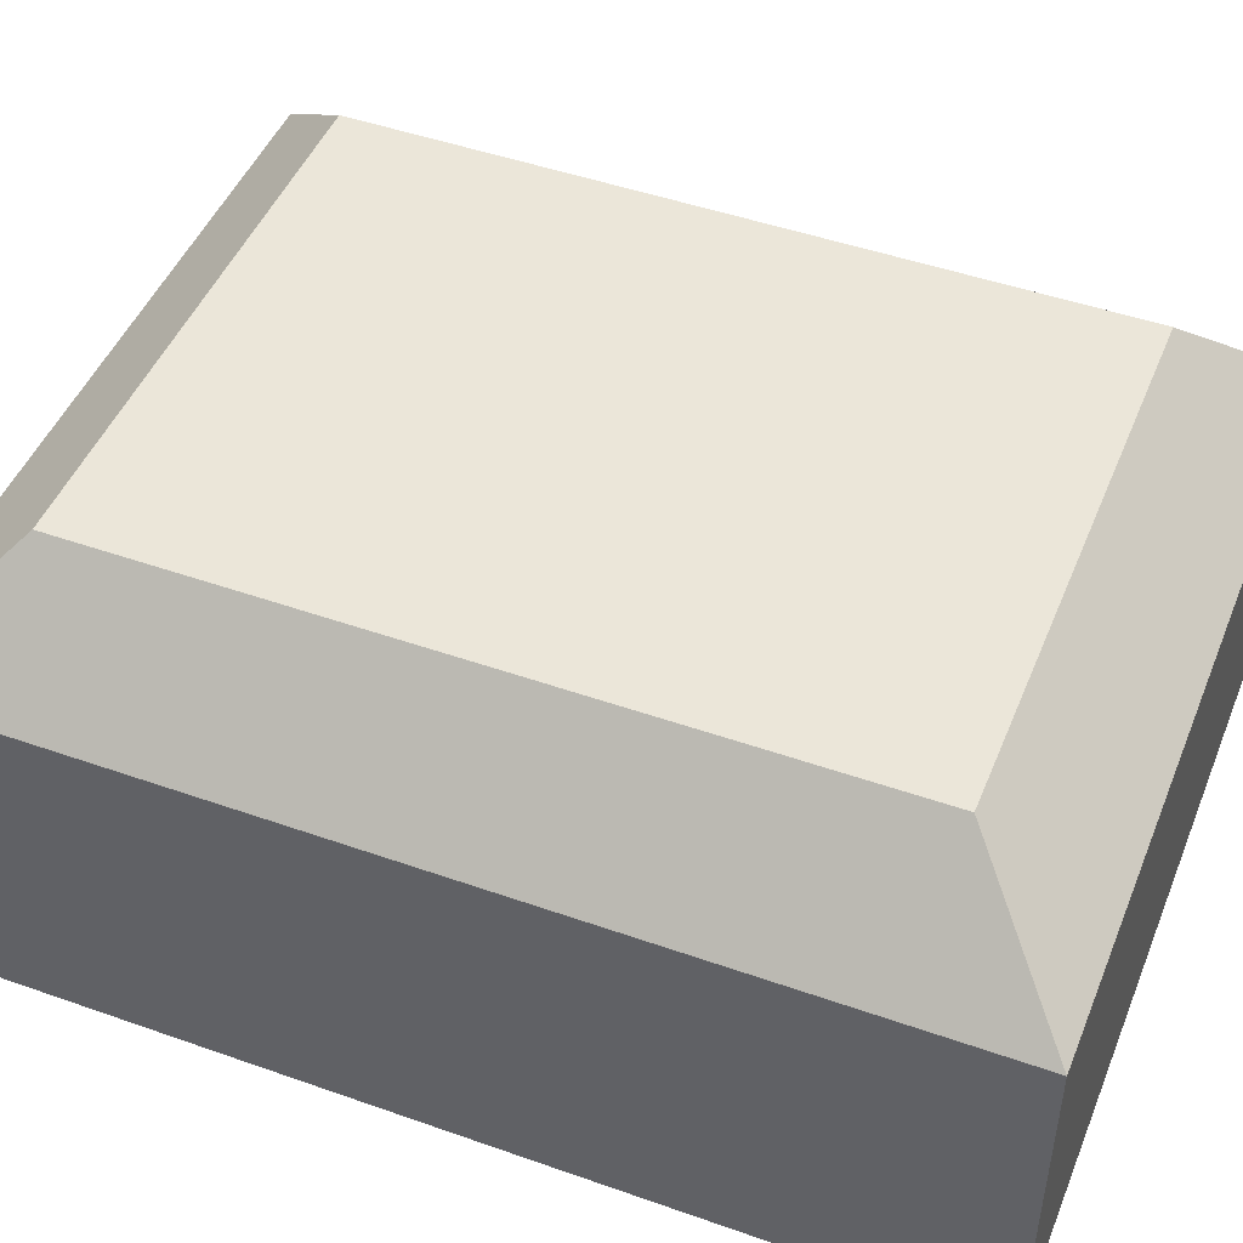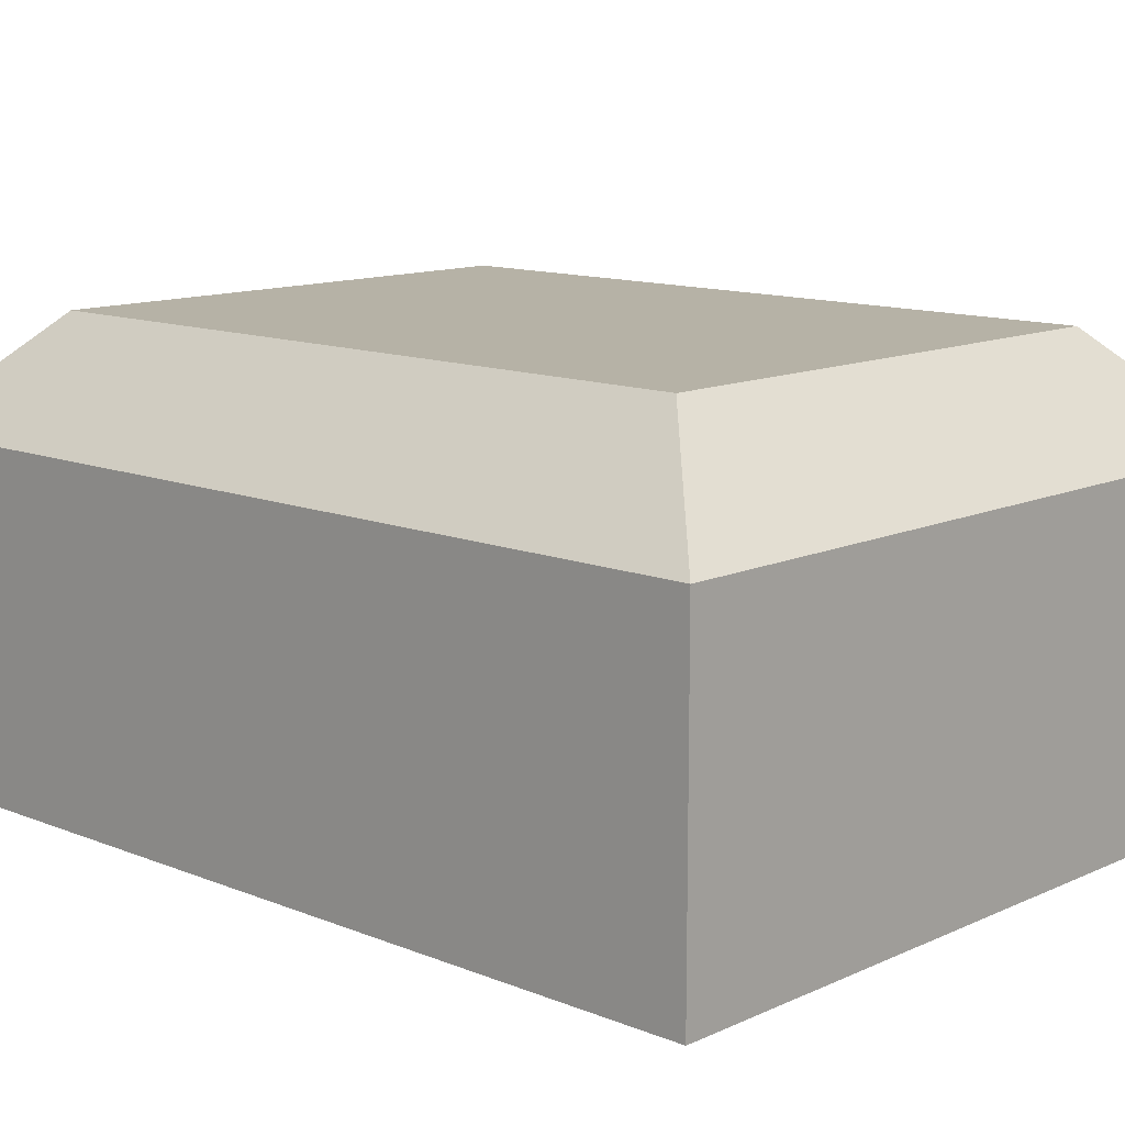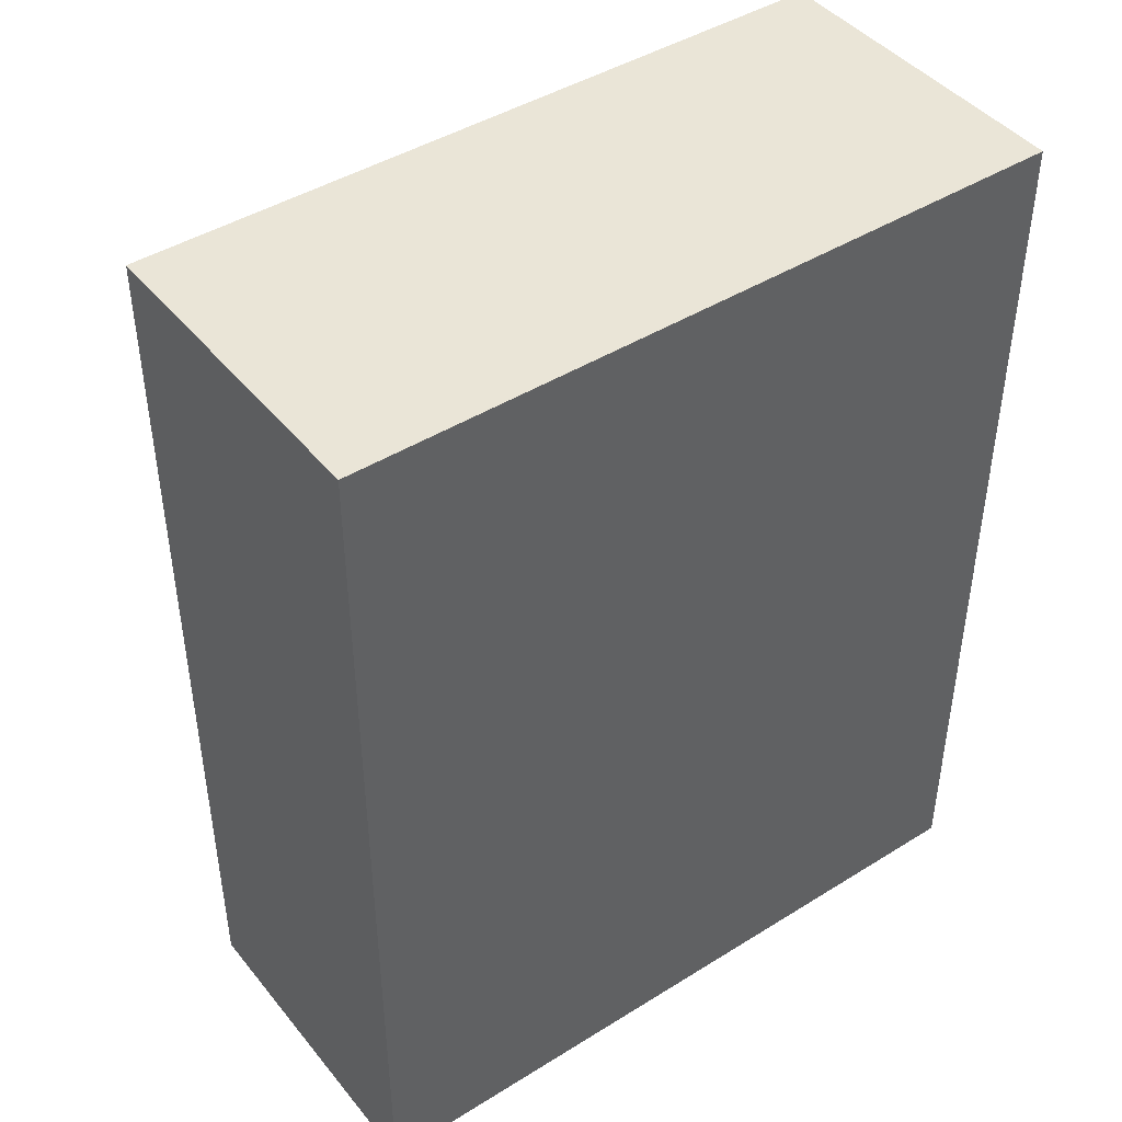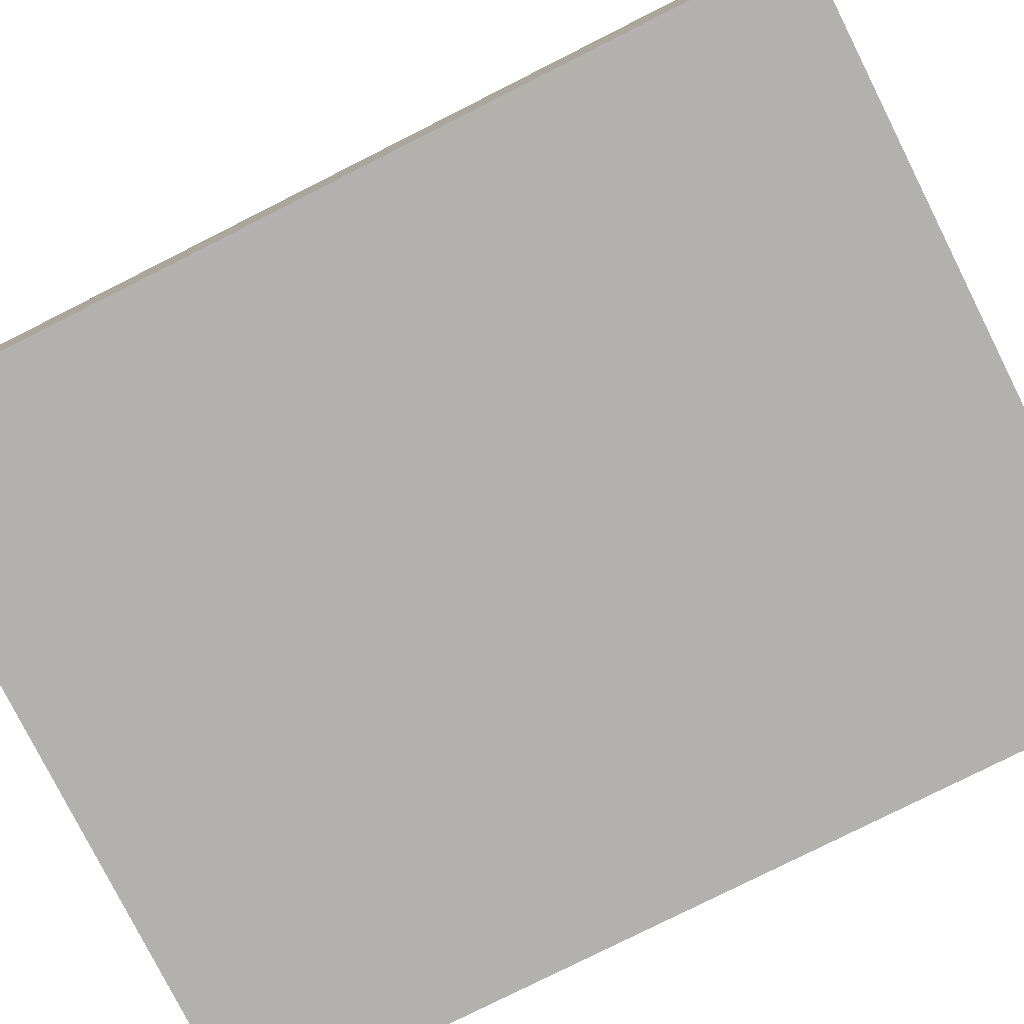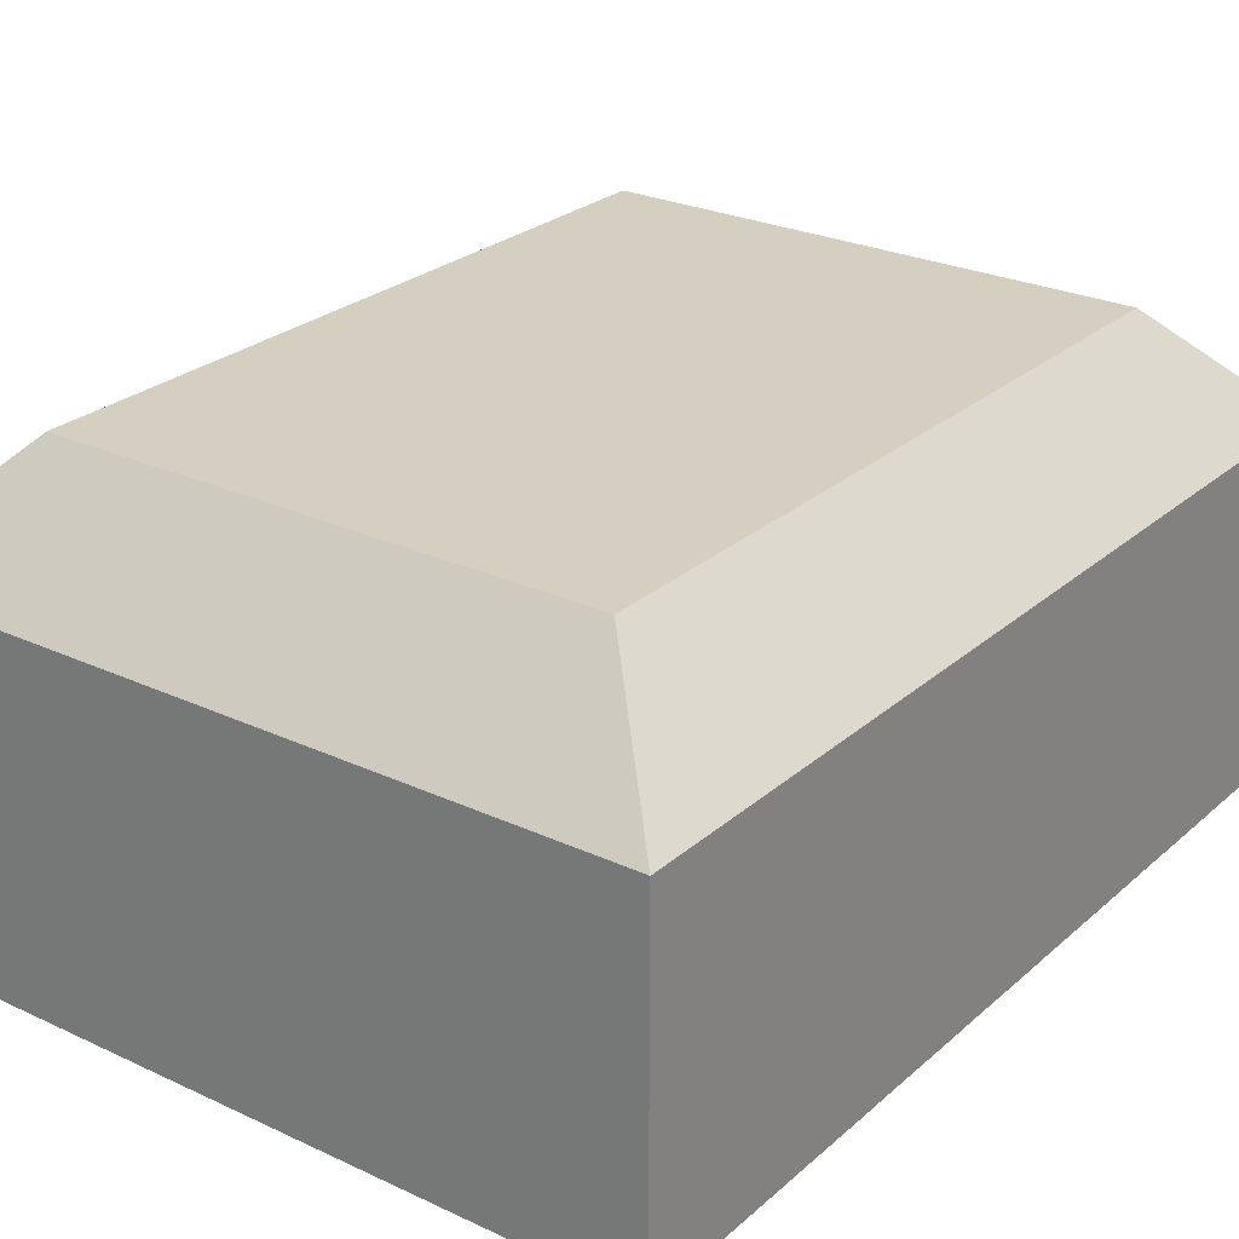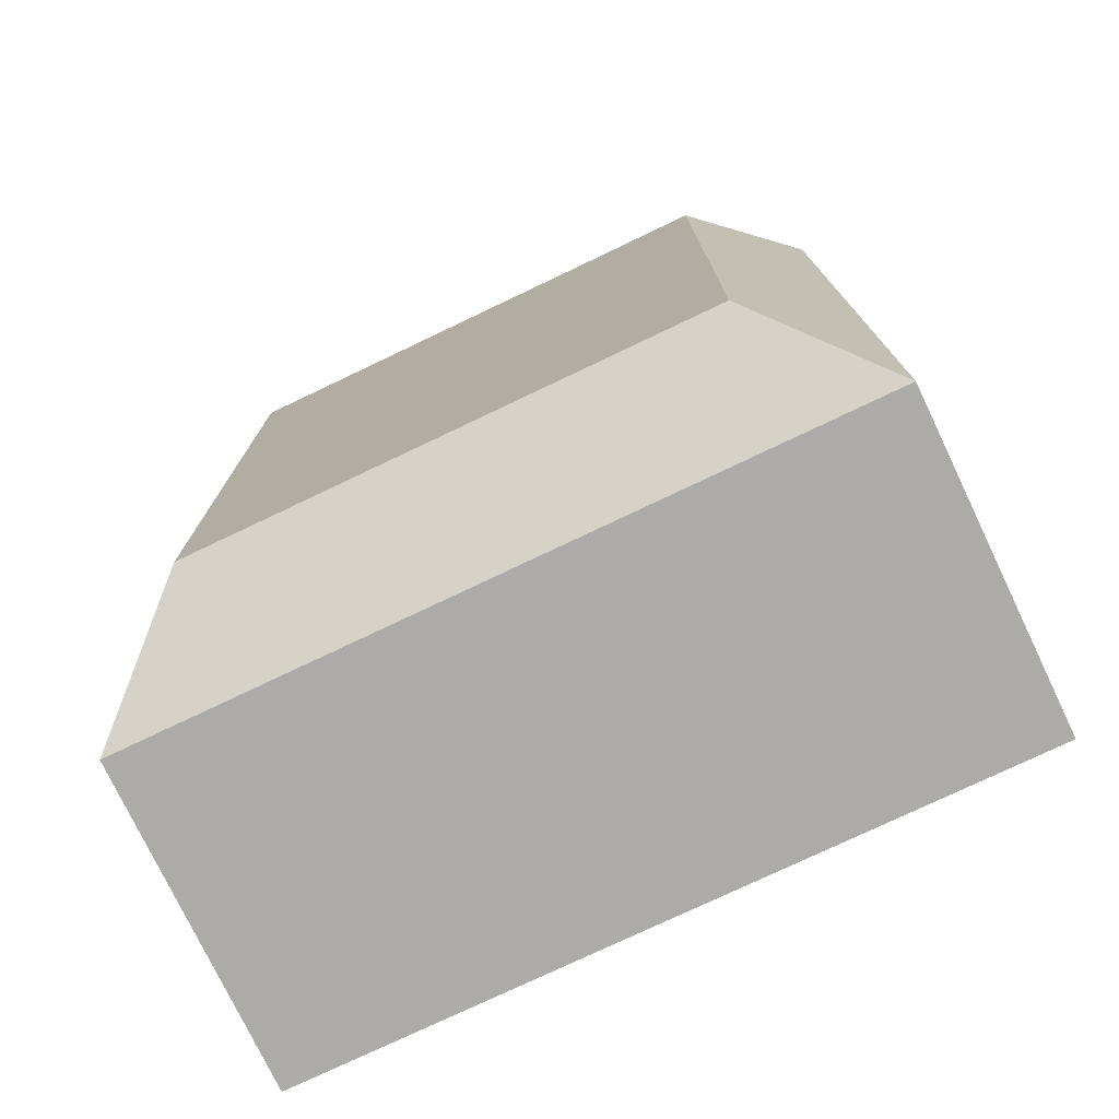
<metadata>
{"format":"obj","ext":"obj","renderer":"f3d","projection":"perspective","resolution":1024,"background":"white","views":[{"elev":47.4,"azim":111.7,"up":"+Y"},{"elev":12.2,"azim":133.3,"up":"+Y"},{"elev":44.0,"azim":-36.1,"up":"+Z"},{"elev":-79.2,"azim":116.7,"up":"+Y"},{"elev":25.9,"azim":-143.5,"up":"+Y"},{"elev":-76.3,"azim":-154.5,"up":"+Z"}]}
</metadata>
<code>
v  27.22 -16.19 34.42
v  -27.22 -16.19 34.42
v  -27.22 -16.19 -34.42
v  27.22 -16.19 -34.42
v  19.32 16.19 26.51
v  19.32 16.19 -26.51
v  -19.32 16.19 -26.51
v  -19.32 16.19 26.51
v  -27.22 8.289 34.42
v  -27.22 8.289 -34.42
v  27.22 8.289 34.42
v  27.22 8.289 -34.42
g Object010
f 1 2 3
f 3 4 1
f 5 6 7
f 7 8 5
f 9 10 3
f 3 2 9
f 11 9 2
f 2 1 11
f 12 11 1
f 1 4 12
f 10 12 4
f 4 3 10
f 9 8 7
f 7 10 9
f 11 5 8
f 8 9 11
f 12 6 5
f 5 11 12
f 10 7 6
f 6 12 10

</code>
